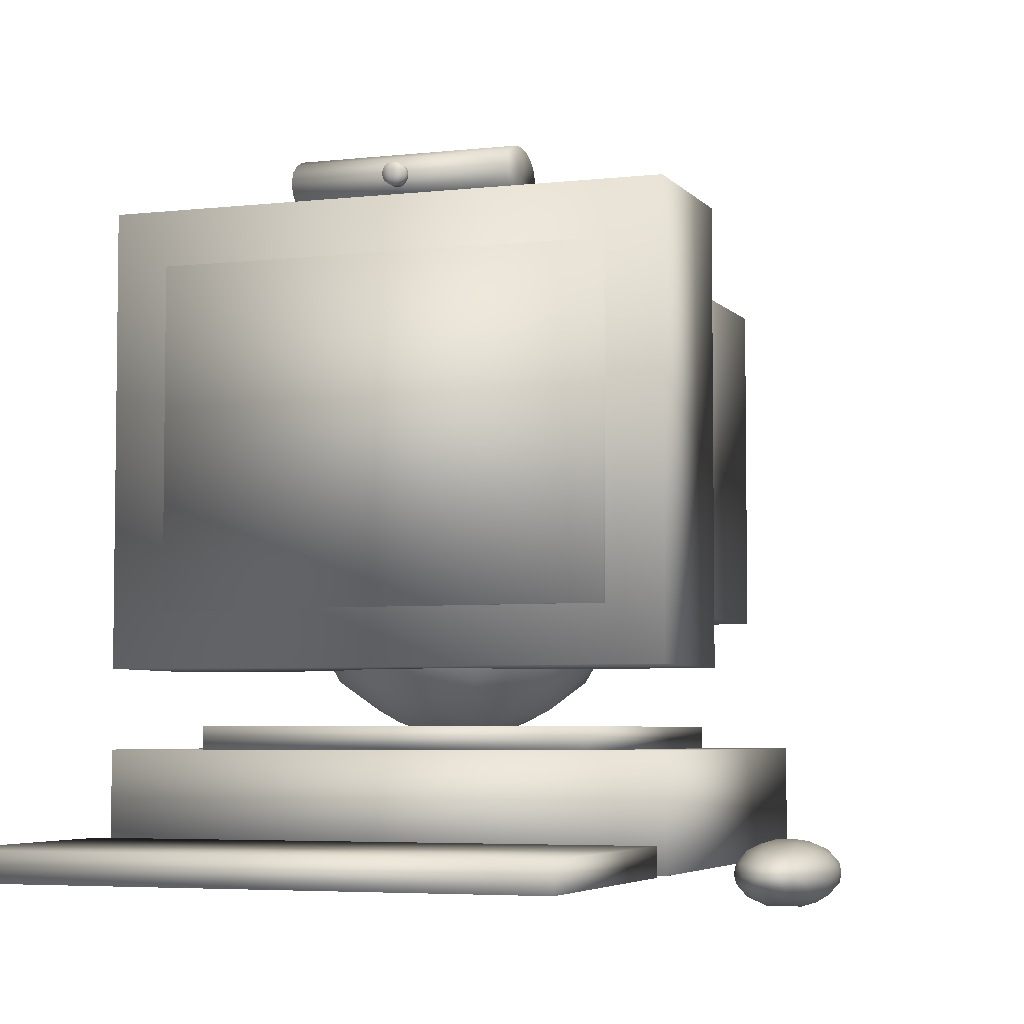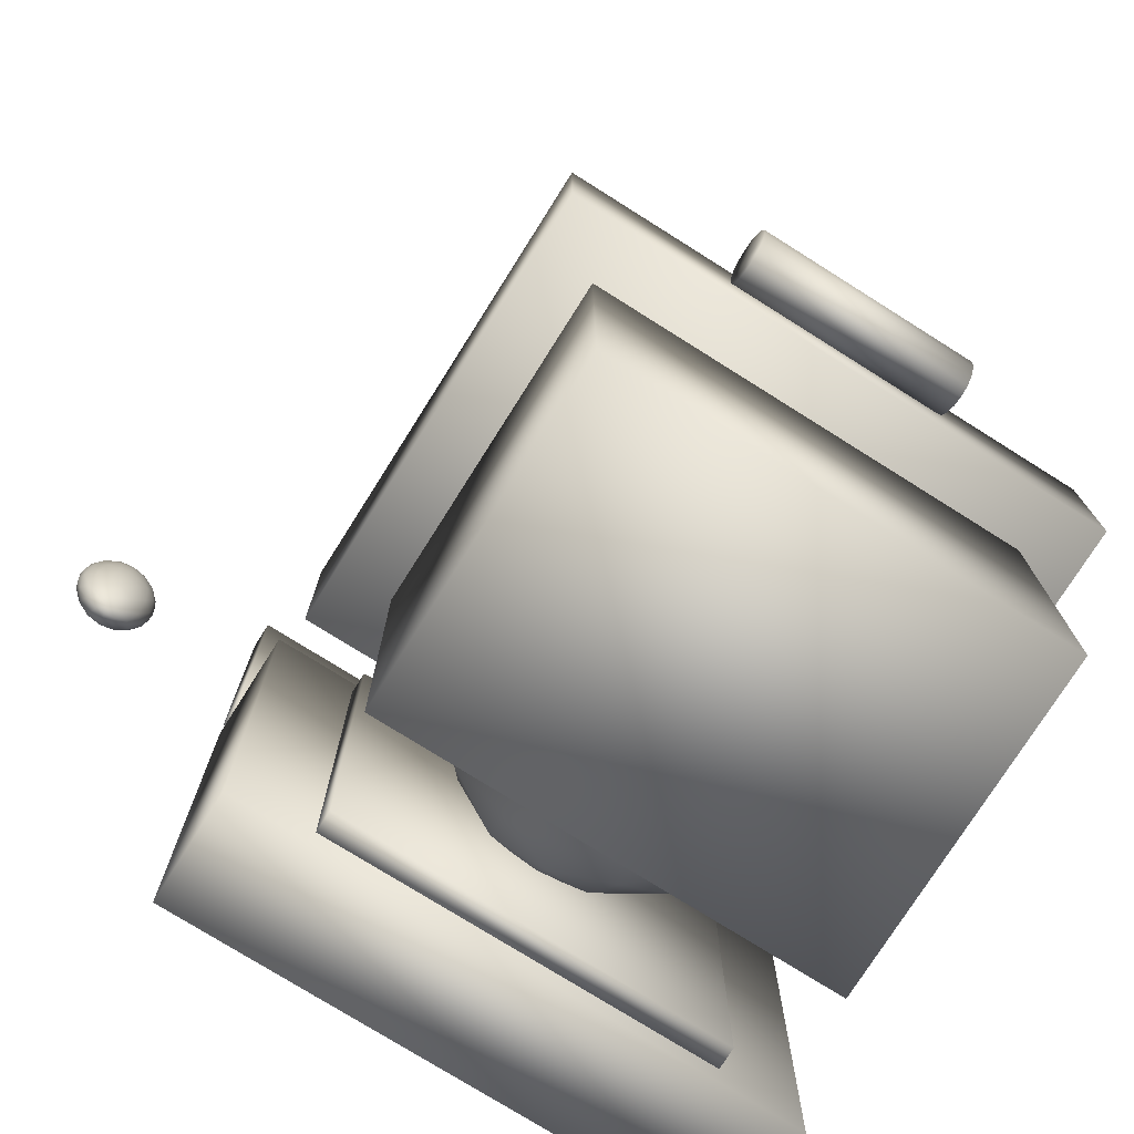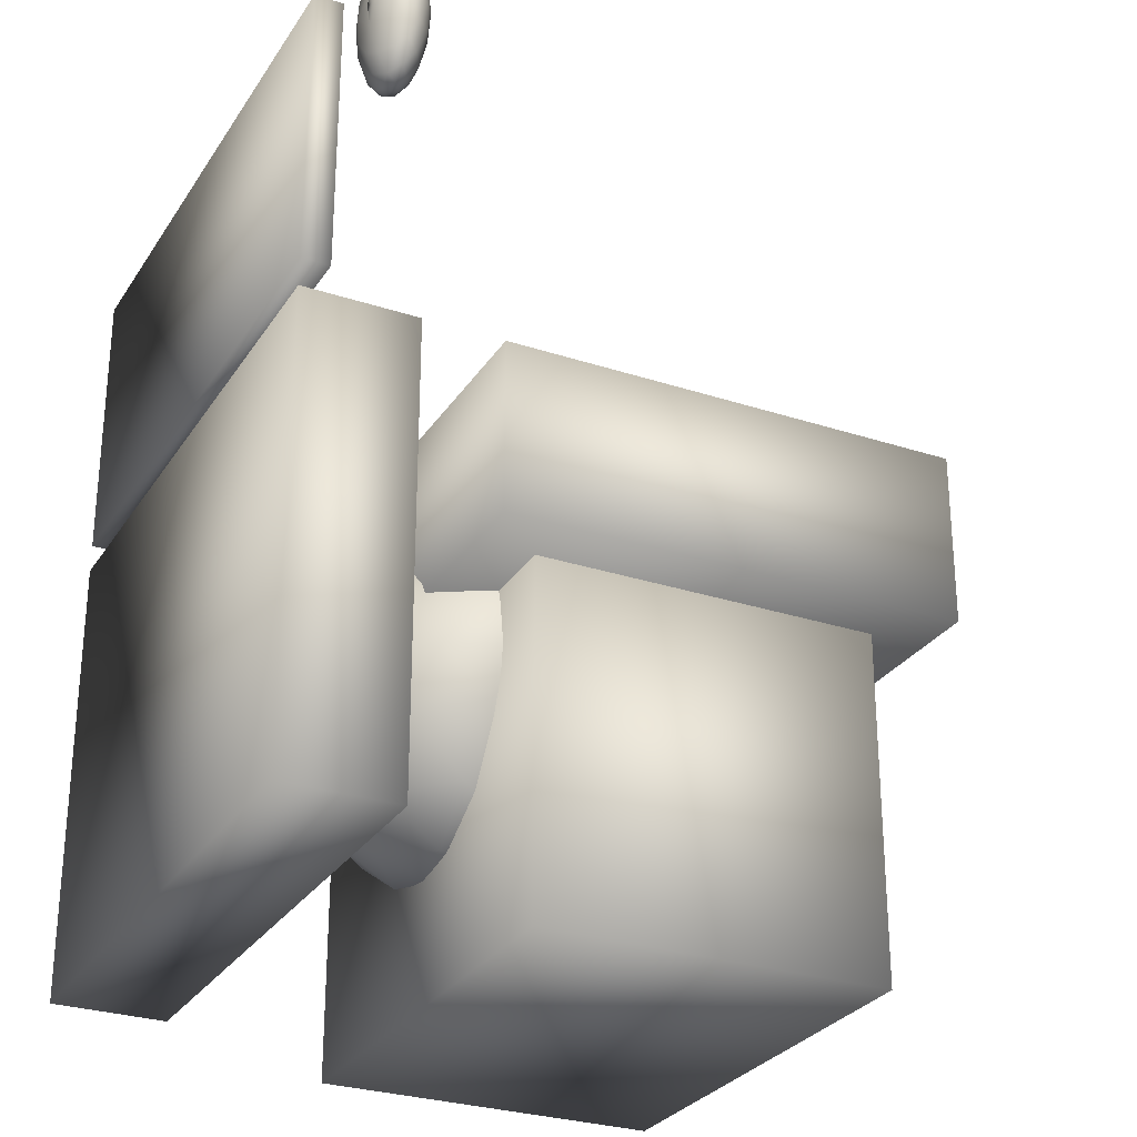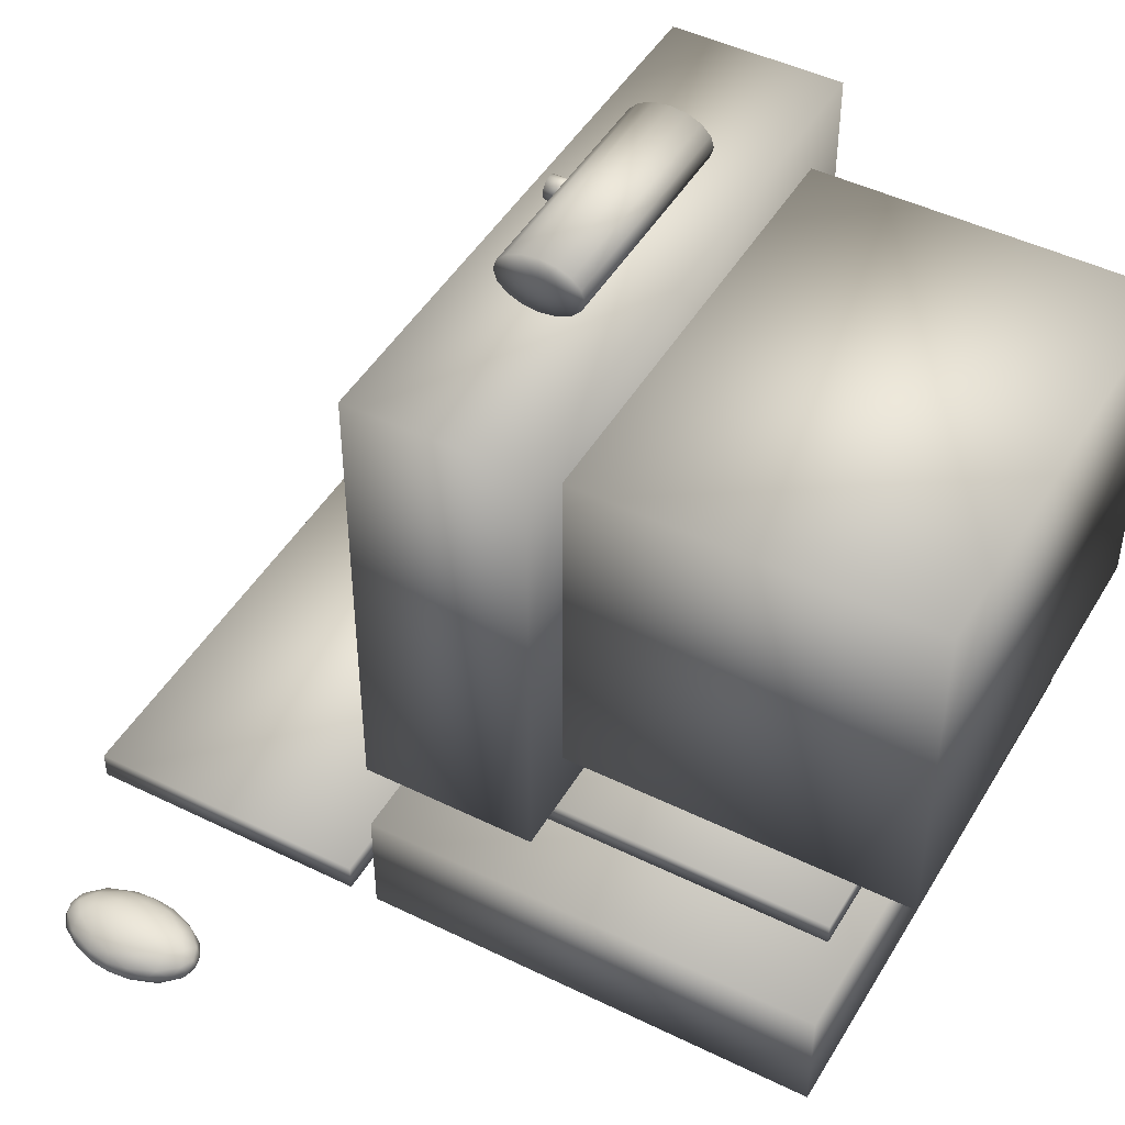
<metadata>
{"format":"obj","ext":"obj","renderer":"f3d","projection":"perspective","resolution":1024,"background":"white","views":[{"elev":-4.8,"azim":19.9,"up":"+Y"},{"elev":-75.7,"azim":147.8,"up":"+Z"},{"elev":-28.3,"azim":63.6,"up":"+Z"},{"elev":46.5,"azim":119.2,"up":"+Y"}]}
</metadata>
<code>
v 0.025 0.1714 0.6147
v 0.025 0.0404 0.6147
v 0.6802 0.1714 0.6147
v 0.6802 0.0404 0.6147
v 0.025 0.1714 0.09052
v 0.025 0.0404 0.09052
v 0.6802 0.1714 0.09052
v 0.6802 0.0404 0.09052
v 0.1233 0.1976 0.5819
v 0.1233 0.1714 0.5819
v 0.5819 0.1976 0.5819
v 0.5819 0.1714 0.5819
v 0.5819 0.1976 0.1233
v 0.5819 0.1714 0.1233
v 0.1233 0.1976 0.1233
v 0.1233 0.1714 0.1233
v 0.5433 0.3811 0.4003
v 0.5161 0.3811 0.4616
v 0.4616 0.3811 0.5161
v 0.4003 0.3811 0.5433
v 0.3526 0.3811 0.5491
v 0.3049 0.3811 0.5433
v 0.2436 0.3811 0.5161
v 0.189 0.3811 0.4616
v 0.1619 0.3811 0.4003
v 0.3526 0.3334 0.5433
v 0.4118 0.3218 0.5304
v 0.4836 0.3156 0.4836
v 0.5304 0.3218 0.4118
v 0.5433 0.3334 0.3526
v 0.3526 0.2721 0.5161
v 0.4181 0.2501 0.4836
v 0.4836 0.2501 0.4181
v 0.5161 0.2721 0.3526
v 0.3526 0.2175 0.4616
v 0.4118 0.2033 0.4118
v 0.4616 0.2175 0.3526
v 0.3526 0.1904 0.4003
v 0.4003 0.1904 0.3526
v 0.3526 0.1845 0.3526
v 0.1619 0.3334 0.3526
v 0.1748 0.3218 0.4118
v 0.2216 0.3156 0.4836
v 0.2933 0.3218 0.5304
v 0.189 0.2721 0.3526
v 0.2216 0.2501 0.4181
v 0.2871 0.2501 0.4836
v 0.2436 0.2175 0.3526
v 0.2933 0.2033 0.4118
v 0.3049 0.1904 0.3526
v 0.4003 0.3811 0.1619
v 0.4616 0.3811 0.189
v 0.5304 0.3218 0.2933
v 0.4836 0.3156 0.2216
v 0.4118 0.3218 0.1748
v 0.3526 0.3334 0.1619
v 0.4836 0.2501 0.2871
v 0.4181 0.2501 0.2216
v 0.3526 0.2721 0.189
v 0.4118 0.2033 0.2933
v 0.3526 0.2175 0.2436
v 0.3526 0.1904 0.3049
v 0.2933 0.3218 0.1748
v 0.2216 0.3156 0.2216
v 0.1748 0.3218 0.2933
v 0.2871 0.2501 0.2216
v 0.2216 0.2501 0.2871
v 0.2933 0.2033 0.2933
v 0.025 0.7873 0.6147
v 0.025 0.2632 0.6147
v 0.6802 0.7873 0.6147
v 0.6802 0.2632 0.6147
v 0.6802 0.7873 0.4181
v 0.6802 0.2632 0.4181
v 0.025 0.7873 0.4181
v 0.025 0.2632 0.4181
v 0.09052 0.7218 0.6212
v 0.09052 0.3287 0.6212
v 0.6147 0.7218 0.6212
v 0.6147 0.3287 0.6212
v 0.09052 0.7218 0.5557
v 0.09052 0.3287 0.5557
v 0.6147 0.7218 0.5557
v 0.6147 0.3287 0.5557
v 0.09052 0.7218 0.025
v 0.09052 0.3287 0.025
v 0.09052 0.7218 0.4181
v 0.09052 0.3287 0.4181
v 0.6147 0.7218 0.4181
v 0.6147 0.3287 0.4181
v 0.6147 0.7218 0.025
v 0.6147 0.3287 0.025
v 0.2216 0.4466 0.4836
v 0.1619 0.3811 0.3049
v 0.189 0.3811 0.2436
v 0.025 0.07316 0.975
v 0.025 0.0404 0.975
v 0.6802 0.07316 0.975
v 0.6802 0.0404 0.975
v 0.025 0.07316 0.6474
v 0.025 0.0404 0.6474
v 0.6802 0.07316 0.6474
v 0.6802 0.0404 0.6474
v 0.9095 0.05678 0.8112
v 0.908 0.06473 0.8112
v 0.908 0.05678 0.8311
v 0.9048 0.06666 0.8359
v 0.9012 0.05678 0.8566
v 0.8931 0.0677 0.8658
v 0.8876 0.05678 0.8793
v 0.8752 0.06666 0.8853
v 0.8723 0.05678 0.8907
v 0.8603 0.06473 0.8907
v 0.8603 0.05678 0.8931
v 0.9012 0.07495 0.8112
v 0.8931 0.07862 0.8385
v 0.8767 0.07862 0.8658
v 0.8603 0.07495 0.8793
v 0.8876 0.08404 0.8112
v 0.8752 0.08641 0.8359
v 0.8603 0.08404 0.8566
v 0.8723 0.08856 0.8112
v 0.8603 0.08856 0.8311
v 0.8603 0.08954 0.8112
v 0.8484 0.05678 0.8907
v 0.8455 0.06666 0.8853
v 0.8331 0.05678 0.8793
v 0.8276 0.0677 0.8658
v 0.8195 0.05678 0.8566
v 0.8159 0.06666 0.8359
v 0.8127 0.05678 0.8311
v 0.8127 0.06473 0.8112
v 0.8112 0.05678 0.8112
v 0.844 0.07862 0.8658
v 0.8276 0.07862 0.8385
v 0.8195 0.07495 0.8112
v 0.8455 0.08641 0.8359
v 0.8331 0.08404 0.8112
v 0.8484 0.08856 0.8112
v 0.8603 0.04884 0.8907
v 0.8752 0.0469 0.8853
v 0.8931 0.04586 0.8658
v 0.9048 0.0469 0.8359
v 0.908 0.04884 0.8112
v 0.8603 0.03861 0.8793
v 0.8767 0.03494 0.8658
v 0.8931 0.03494 0.8385
v 0.9012 0.03861 0.8112
v 0.8603 0.02952 0.8566
v 0.8752 0.02715 0.8359
v 0.8876 0.02952 0.8112
v 0.8723 0.025 0.8112
v 0.8127 0.04884 0.8112
v 0.8159 0.0469 0.8359
v 0.8276 0.04586 0.8658
v 0.8455 0.0469 0.8853
v 0.8195 0.03861 0.8112
v 0.8276 0.03494 0.8385
v 0.844 0.03494 0.8658
v 0.8331 0.02952 0.8112
v 0.8455 0.02715 0.8359
v 0.8484 0.025 0.8112
v 0.8603 0.05678 0.7293
v 0.8603 0.06473 0.7318
v 0.8723 0.05678 0.7318
v 0.8752 0.06666 0.7371
v 0.8876 0.05678 0.7431
v 0.8931 0.0677 0.7566
v 0.9012 0.05678 0.7658
v 0.9048 0.06666 0.7865
v 0.908 0.05678 0.7913
v 0.8603 0.07495 0.7431
v 0.8767 0.07862 0.7566
v 0.8931 0.07862 0.7839
v 0.8603 0.08404 0.7658
v 0.8752 0.08641 0.7865
v 0.8603 0.08856 0.7913
v 0.8127 0.05678 0.7913
v 0.8159 0.06666 0.7865
v 0.8195 0.05678 0.7658
v 0.8276 0.0677 0.7566
v 0.8331 0.05678 0.7431
v 0.8455 0.06666 0.7371
v 0.8484 0.05678 0.7318
v 0.8276 0.07862 0.7839
v 0.844 0.07862 0.7566
v 0.8455 0.08641 0.7865
v 0.9048 0.0469 0.7865
v 0.8931 0.04586 0.7566
v 0.8752 0.0469 0.7371
v 0.8603 0.04884 0.7318
v 0.8931 0.03494 0.7839
v 0.8767 0.03494 0.7566
v 0.8603 0.03861 0.7431
v 0.8752 0.02715 0.7865
v 0.8603 0.02952 0.7658
v 0.8455 0.0469 0.7371
v 0.8276 0.04586 0.7566
v 0.8159 0.0469 0.7865
v 0.844 0.03494 0.7566
v 0.8276 0.03494 0.7839
v 0.8455 0.02715 0.7865
v 0.4836 0.8201 0.4672
v 0.2216 0.8201 0.4672
v 0.4836 0.8326 0.471
v 0.2216 0.8326 0.471
v 0.4836 0.8432 0.4816
v 0.2216 0.8432 0.4816
v 0.4836 0.8503 0.4976
v 0.2216 0.8503 0.4976
v 0.4836 0.8528 0.5164
v 0.2216 0.8528 0.5164
v 0.4836 0.8503 0.5352
v 0.2216 0.8503 0.5352
v 0.4836 0.8432 0.5511
v 0.2216 0.8432 0.5511
v 0.4836 0.8326 0.5618
v 0.2216 0.8326 0.5618
v 0.4836 0.8201 0.5655
v 0.2216 0.8201 0.5655
v 0.4836 0.8075 0.5618
v 0.2216 0.8075 0.5618
v 0.4836 0.7969 0.5511
v 0.2216 0.7969 0.5511
v 0.4836 0.7898 0.5352
v 0.2216 0.7898 0.5352
v 0.4836 0.7873 0.5164
v 0.2216 0.7873 0.5164
v 0.4836 0.7898 0.4976
v 0.2216 0.7898 0.4976
v 0.4836 0.7969 0.4816
v 0.2216 0.7969 0.4816
v 0.4836 0.8075 0.471
v 0.2216 0.8075 0.471
v 0.2216 0.8201 0.5164
v 0.4836 0.8201 0.5164
v 0.3526 0.8332 0.5524
v 0.3526 0.8332 0.5786
v 0.3576 0.8322 0.5524
v 0.3576 0.8322 0.5786
v 0.3619 0.8293 0.5524
v 0.3619 0.8293 0.5786
v 0.3647 0.8251 0.5524
v 0.3647 0.8251 0.5786
v 0.3657 0.8201 0.5524
v 0.3657 0.8201 0.5786
v 0.3647 0.815 0.5524
v 0.3647 0.815 0.5786
v 0.3619 0.8108 0.5524
v 0.3619 0.8108 0.5786
v 0.3576 0.8079 0.5524
v 0.3576 0.8079 0.5786
v 0.3526 0.807 0.5524
v 0.3526 0.807 0.5786
v 0.3476 0.8079 0.5524
v 0.3476 0.8079 0.5786
v 0.3433 0.8108 0.5524
v 0.3433 0.8108 0.5786
v 0.3405 0.815 0.5524
v 0.3405 0.815 0.5786
v 0.3395 0.8201 0.5524
v 0.3395 0.8201 0.5786
v 0.3405 0.8251 0.5524
v 0.3405 0.8251 0.5786
v 0.3433 0.8293 0.5524
v 0.3433 0.8293 0.5786
v 0.3476 0.8322 0.5524
v 0.3476 0.8322 0.5786
v 0.3526 0.8201 0.5786
v 0.3526 0.8201 0.5524
f 1 2 3
f 3 2 4
f 3 4 7
f 7 4 8
f 5 6 1
f 1 6 2
f 5 1 7
f 7 1 3
f 9 10 11
f 11 10 12
f 13 14 15
f 15 14 16
f 15 16 9
f 9 16 10
f 11 12 13
f 13 12 14
f 15 9 13
f 13 9 11
f 18 28 29
f 28 33 29
f 29 33 34
f 29 34 30
f 31 35 32
f 32 35 36
f 35 38 36
f 36 38 39
f 39 38 40
f 25 42 24
f 24 42 43
f 24 43 23
f 23 44 22
f 22 44 26
f 22 26 21
f 44 31 26
f 38 50 40
f 53 57 54
f 54 57 58
f 54 58 55
f 55 58 59
f 34 37 57
f 57 37 60
f 57 60 58
f 58 60 61
f 58 61 59
f 60 62 61
f 62 39 40
f 56 59 63
f 63 59 66
f 63 66 64
f 64 66 67
f 64 67 65
f 65 67 45
f 65 45 41
f 59 61 66
f 71 72 73
f 73 72 74
f 75 69 73
f 73 69 71
f 70 76 72
f 72 76 74
f 75 76 69
f 69 76 70
f 69 70 71
f 71 70 72
f 73 74 75
f 75 74 76
f 81 82 77
f 77 82 78
f 79 80 83
f 83 80 84
f 81 77 83
f 83 77 79
f 78 82 80
f 80 82 84
f 77 78 79
f 79 78 80
f 90 86 92
f 89 90 91
f 91 90 92
f 91 87 89
f 85 87 91
f 85 86 87
f 87 86 88
f 88 86 90
f 23 93 24
f 21 26 20
f 20 26 27
f 19 27 28
f 19 28 18
f 18 29 17
f 17 29 30
f 26 31 27
f 27 31 32
f 27 32 28
f 28 32 33
f 32 36 33
f 33 36 37
f 33 37 34
f 36 39 37
f 25 41 42
f 23 43 44
f 41 45 42
f 42 45 46
f 42 46 43
f 43 46 47
f 43 47 44
f 44 47 31
f 45 48 46
f 46 48 49
f 46 49 47
f 47 49 35
f 47 35 31
f 48 50 49
f 49 50 38
f 49 38 35
f 52 54 55
f 51 55 56
f 30 34 53
f 53 34 57
f 55 59 56
f 37 39 60
f 60 39 62
f 95 64 65
f 94 65 41
f 66 61 68
f 66 68 67
f 67 68 48
f 67 48 45
f 61 62 68
f 68 62 50
f 68 50 48
f 50 62 40
f 96 97 98
f 98 97 99
f 100 101 96
f 96 101 97
f 98 99 102
f 102 99 103
f 100 96 102
f 102 96 98
f 104 105 106
f 106 105 107
f 106 107 108
f 108 107 109
f 108 109 110
f 110 109 111
f 110 111 112
f 112 111 113
f 112 113 114
f 105 115 107
f 107 115 116
f 107 116 109
f 109 116 117
f 109 117 111
f 111 117 118
f 111 118 113
f 115 119 116
f 116 119 120
f 116 120 117
f 117 120 121
f 117 121 118
f 119 122 120
f 120 122 123
f 120 123 121
f 123 122 124
f 114 113 125
f 125 113 126
f 125 126 127
f 127 126 128
f 127 128 129
f 129 128 130
f 129 130 131
f 131 130 132
f 131 132 133
f 113 118 126
f 126 118 134
f 126 134 128
f 128 134 135
f 128 135 130
f 130 135 136
f 130 136 132
f 118 121 134
f 134 121 137
f 134 137 135
f 135 137 138
f 135 138 136
f 121 123 137
f 137 123 139
f 137 139 138
f 139 123 124
f 114 140 112
f 112 140 141
f 112 141 110
f 110 141 142
f 110 142 108
f 108 142 143
f 108 143 106
f 106 143 144
f 106 144 104
f 140 145 141
f 141 145 146
f 141 146 142
f 142 146 147
f 142 147 143
f 143 147 148
f 143 148 144
f 145 149 146
f 146 149 150
f 146 150 147
f 147 150 151
f 147 151 148
f 150 152 151
f 133 153 131
f 131 153 154
f 131 154 129
f 129 154 155
f 129 155 127
f 127 155 156
f 127 156 125
f 125 156 140
f 125 140 114
f 153 157 154
f 154 157 158
f 154 158 155
f 155 158 159
f 155 159 156
f 156 159 145
f 156 145 140
f 157 160 158
f 158 160 161
f 158 161 159
f 159 161 149
f 159 149 145
f 160 162 161
f 163 164 165
f 165 164 166
f 165 166 167
f 167 166 168
f 167 168 169
f 169 168 170
f 169 170 171
f 171 170 105
f 171 105 104
f 164 172 166
f 166 172 173
f 166 173 168
f 168 173 174
f 168 174 170
f 170 174 115
f 170 115 105
f 173 175 176
f 173 176 174
f 174 176 119
f 174 119 115
f 175 177 176
f 176 177 122
f 176 122 119
f 122 177 124
f 133 132 178
f 178 132 179
f 178 179 180
f 180 179 181
f 180 181 182
f 182 181 183
f 182 183 184
f 184 183 164
f 184 164 163
f 132 136 179
f 179 136 185
f 179 185 181
f 181 185 186
f 181 186 183
f 183 186 172
f 183 172 164
f 136 138 185
f 185 138 187
f 185 187 186
f 186 187 175
f 186 175 172
f 138 139 187
f 187 139 177
f 187 177 175
f 177 139 124
f 104 144 171
f 171 144 188
f 171 188 169
f 169 188 189
f 169 189 167
f 167 189 190
f 167 190 165
f 165 190 191
f 165 191 163
f 144 148 188
f 188 148 192
f 188 192 189
f 189 192 193
f 189 193 190
f 190 193 194
f 190 194 191
f 148 151 192
f 192 151 195
f 192 195 193
f 193 195 196
f 193 196 194
f 151 152 195
f 163 191 184
f 184 191 197
f 184 197 182
f 182 197 198
f 182 198 180
f 180 198 199
f 180 199 178
f 178 199 153
f 178 153 133
f 191 194 197
f 197 194 200
f 197 200 198
f 198 200 201
f 198 201 199
f 199 201 157
f 199 157 153
f 194 196 200
f 200 196 202
f 200 202 201
f 201 202 160
f 201 160 157
f 202 162 160
f 172 175 173
f 203 204 205
f 205 204 206
f 205 206 207
f 207 206 208
f 207 208 209
f 209 208 210
f 209 210 211
f 211 210 212
f 211 212 213
f 213 212 214
f 213 214 215
f 215 214 216
f 215 216 217
f 217 216 218
f 217 218 219
f 219 218 220
f 219 220 221
f 221 220 222
f 221 222 223
f 223 222 224
f 223 224 225
f 225 224 226
f 225 226 227
f 227 226 228
f 227 228 229
f 229 228 230
f 229 230 231
f 231 230 232
f 231 232 233
f 233 232 234
f 233 234 203
f 203 234 204
f 235 234 232
f 235 232 230
f 235 230 228
f 235 228 226
f 235 226 224
f 235 224 222
f 235 222 220
f 235 220 218
f 235 218 216
f 235 216 214
f 235 214 212
f 235 212 210
f 235 210 208
f 235 208 206
f 235 206 204
f 235 204 234
f 236 203 205
f 236 205 207
f 236 207 209
f 236 209 211
f 236 211 213
f 236 213 215
f 236 215 217
f 236 217 219
f 236 219 221
f 236 221 223
f 236 223 225
f 236 225 227
f 236 227 229
f 236 229 231
f 236 231 233
f 236 233 203
f 237 238 239
f 239 238 240
f 239 240 241
f 241 240 242
f 241 242 243
f 243 242 244
f 243 244 245
f 245 244 246
f 245 246 247
f 247 246 248
f 247 248 249
f 249 248 250
f 249 250 251
f 251 250 252
f 251 252 253
f 253 252 254
f 253 254 255
f 255 254 256
f 255 256 257
f 257 256 258
f 257 258 259
f 259 258 260
f 259 260 261
f 261 260 262
f 261 262 263
f 263 262 264
f 263 264 265
f 265 264 266
f 265 266 267
f 267 266 268
f 267 268 237
f 237 268 238
f 269 268 266
f 269 266 264
f 269 264 262
f 269 262 260
f 269 260 258
f 269 258 256
f 269 256 254
f 269 254 252
f 269 252 250
f 269 250 248
f 269 248 246
f 269 246 244
f 269 244 242
f 269 242 240
f 269 240 238
f 269 238 268
f 270 237 239
f 270 239 241
f 270 241 243
f 270 243 245
f 270 245 247
f 270 247 249
f 270 249 251
f 270 251 253
f 270 253 255
f 270 255 257
f 270 257 259
f 270 259 261
f 270 261 263
f 270 263 265
f 270 265 267
f 270 267 237
f 4 2 6
f 8 4 6
f 6 5 7
f 7 8 6
f 12 10 16
f 16 14 12
f 52 55 51
f 20 27 19
f 95 65 94
f 94 41 25
f 93 23 22
f 25 24 93
f 63 64 95
f 53 54 52
f 94 25 93
f 17 30 53
f 17 53 52
f 51 56 63
f 51 63 95
f 93 22 21
f 95 94 93
f 93 21 20
f 93 20 19
f 93 19 18
f 93 18 17
f 93 17 52
f 95 93 52
f 51 95 52
f 82 81 83
f 83 84 82
f 92 86 85
f 85 91 92
f 90 89 87
f 87 88 90
f 99 97 101
f 103 99 101
f 101 100 102
f 102 103 101
f 150 149 161
f 202 196 195
f 150 161 162
f 162 202 195
f 150 162 195
f 150 195 152

</code>
